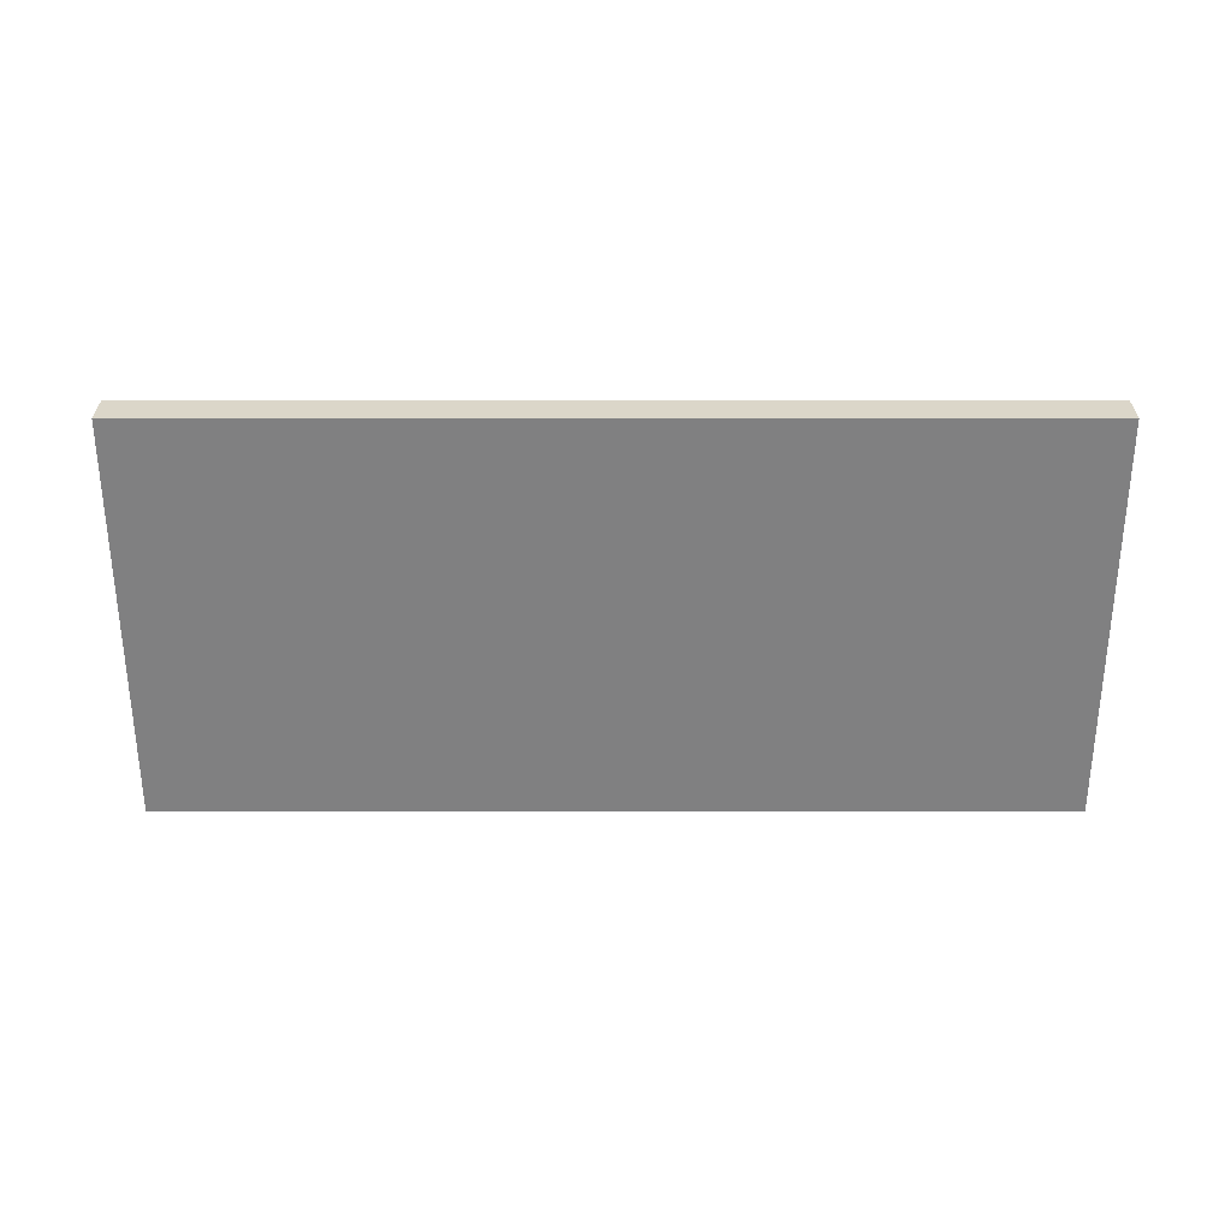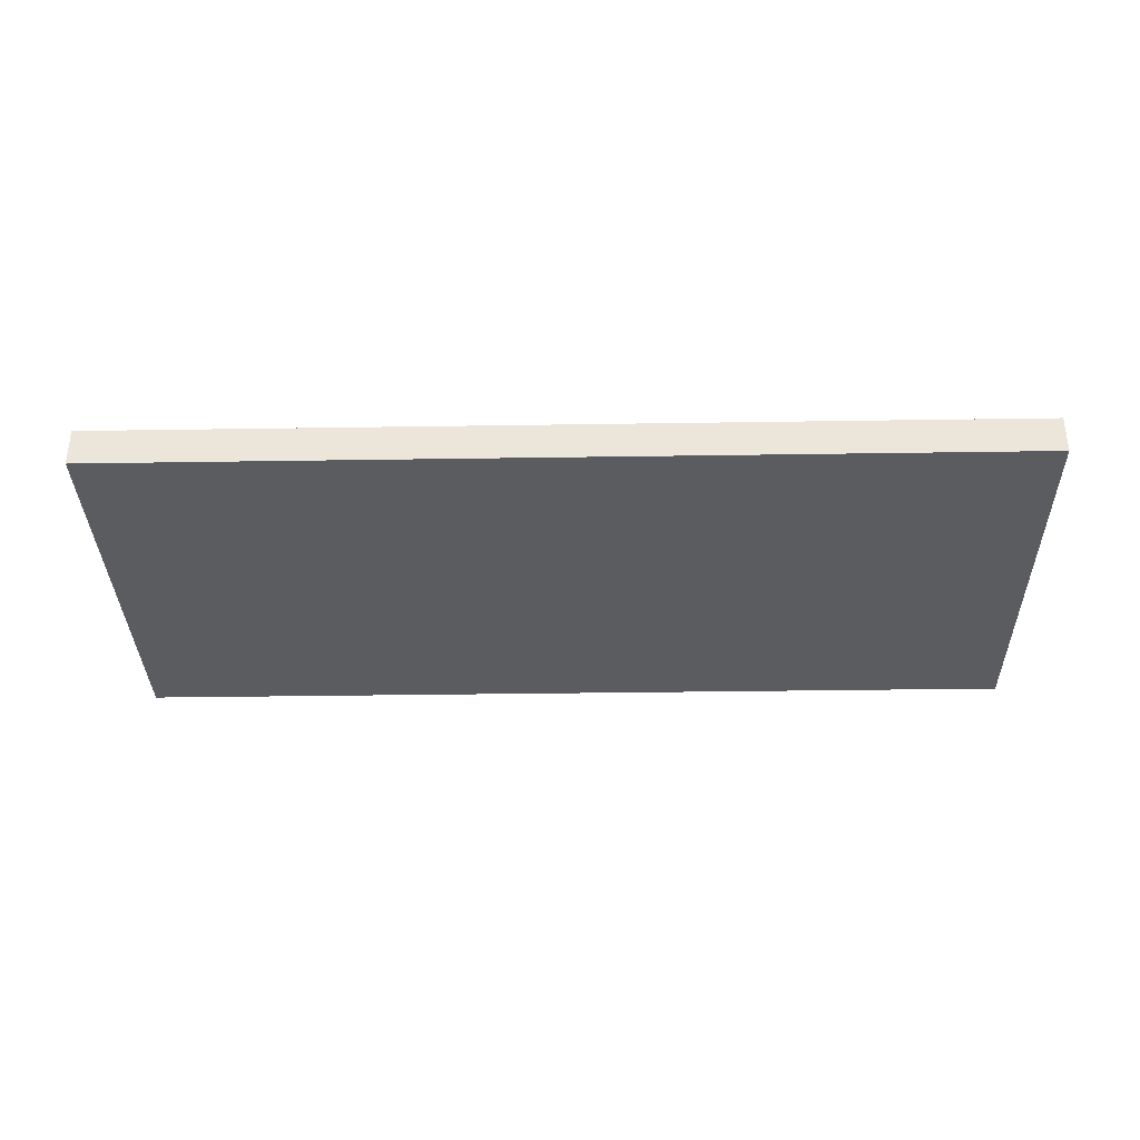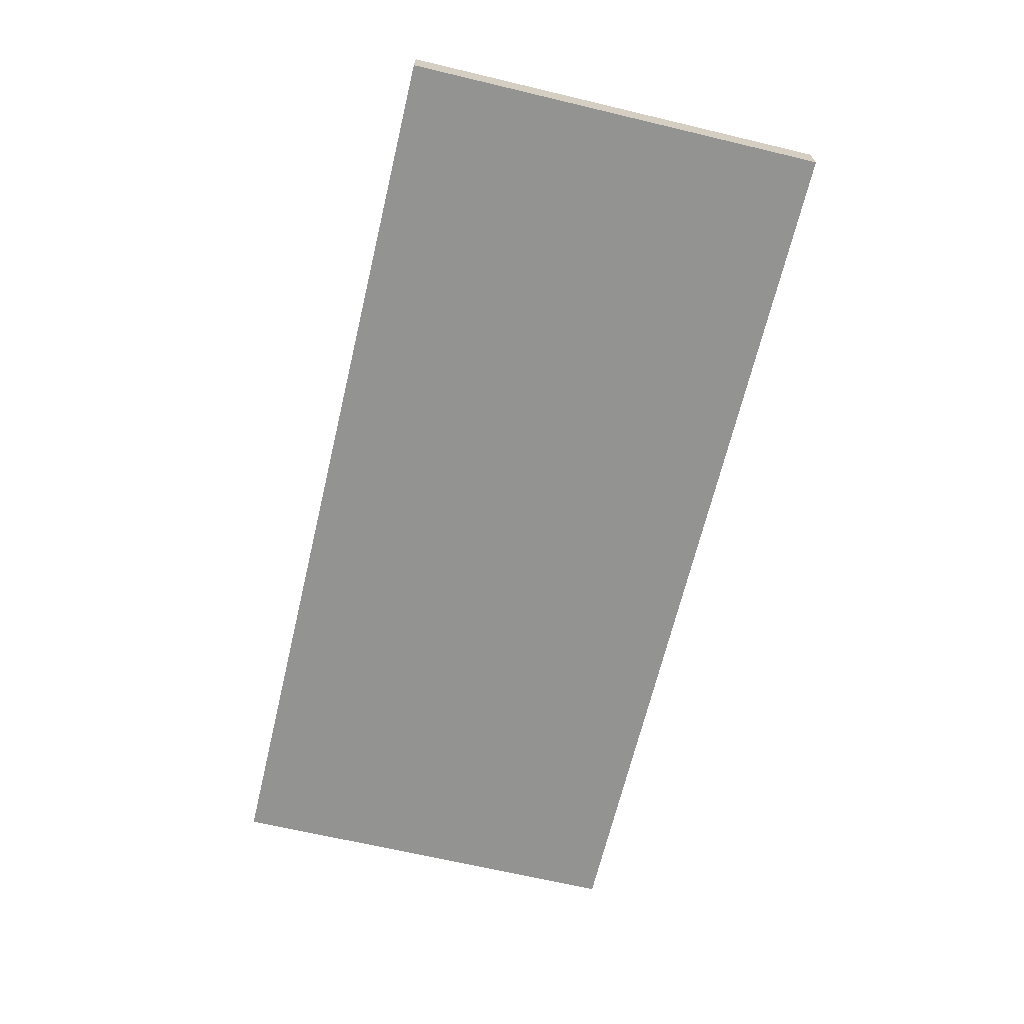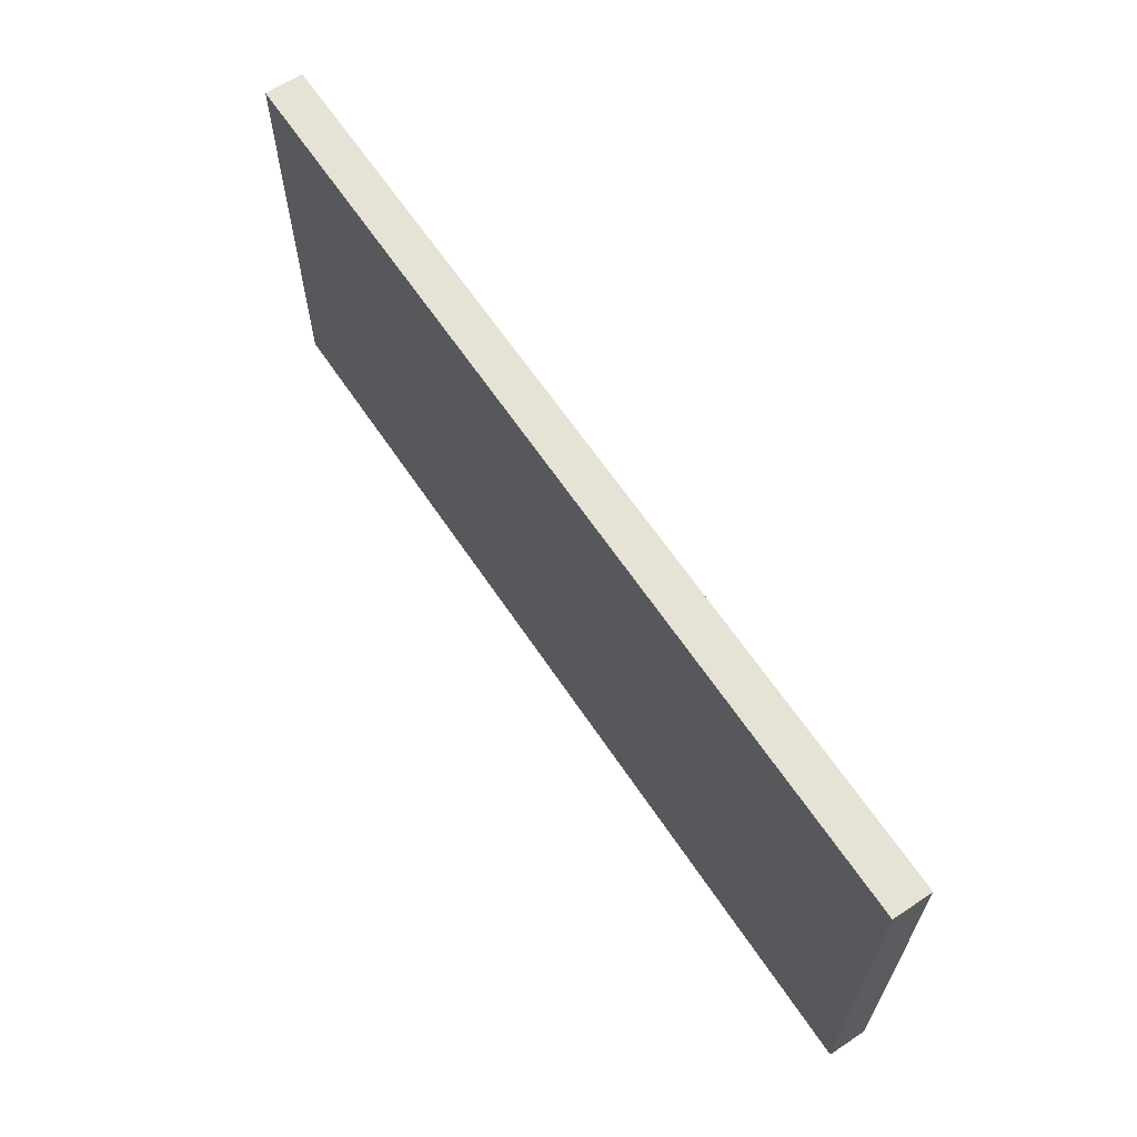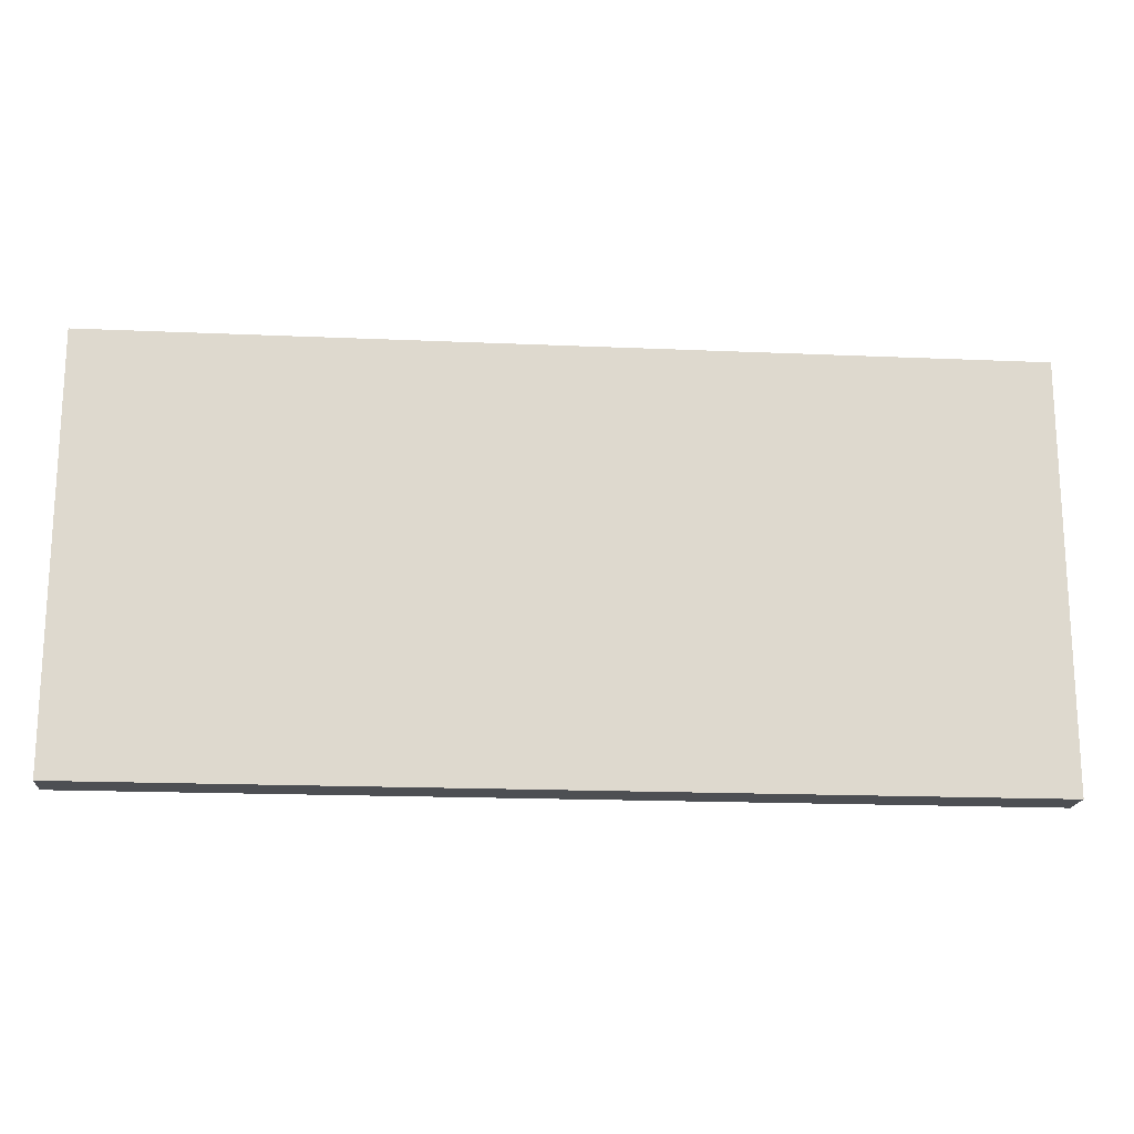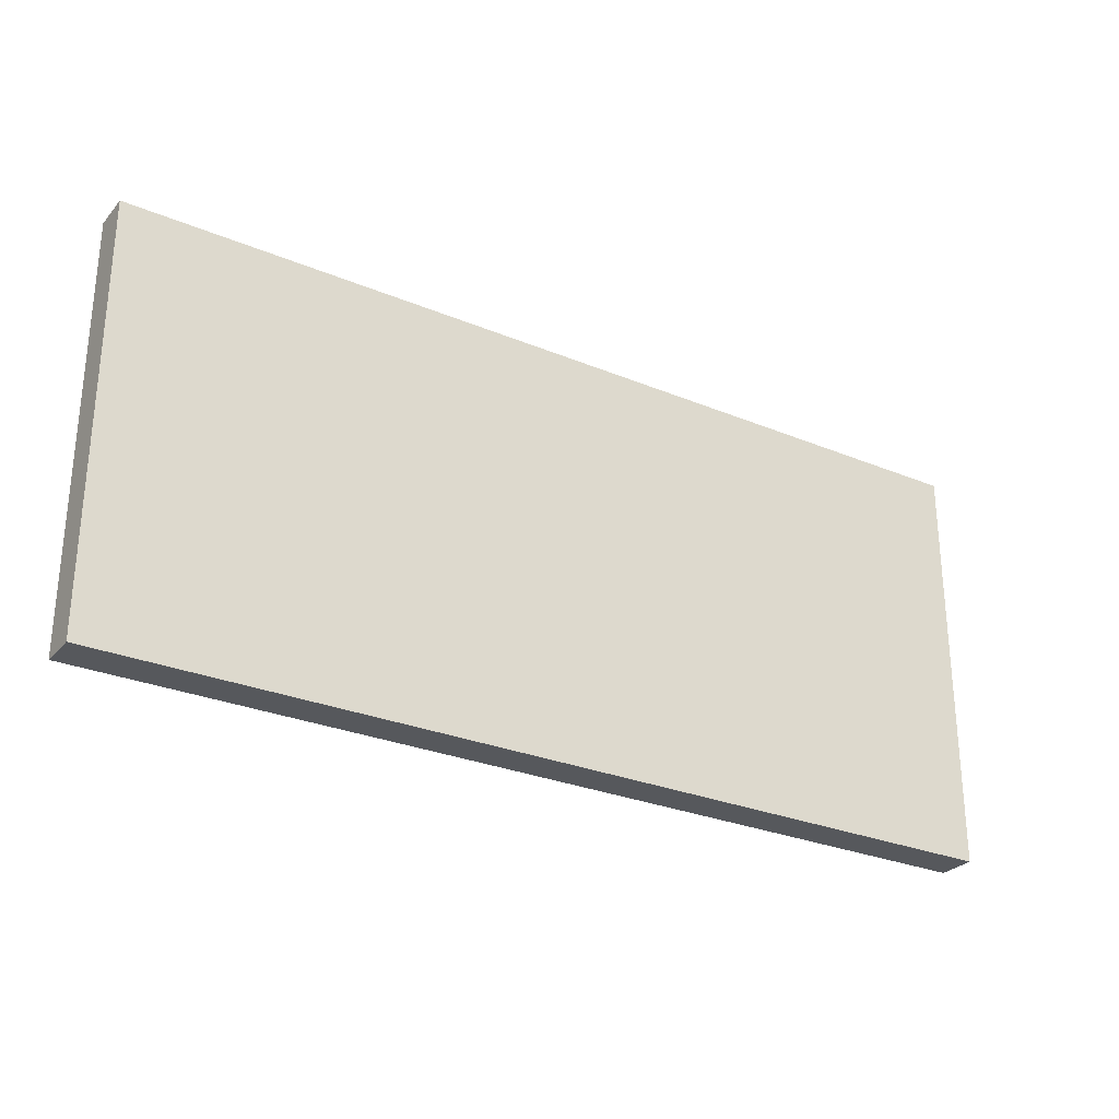
<metadata>
{"format":"obj","ext":"obj","renderer":"f3d","projection":"perspective","resolution":1024,"background":"white","views":[{"elev":-60.0,"azim":180.0,"up":"+Y"},{"elev":-34.4,"azim":-178.8,"up":"+Y"},{"elev":-66.7,"azim":-103.4,"up":"+Y"},{"elev":63.9,"azim":-123.8,"up":"+Z"},{"elev":-17.9,"azim":175.1,"up":"+Z"},{"elev":-28.0,"azim":147.7,"up":"+Z"}]}
</metadata>
<code>
v -704 -1408 176
v -704 -1400 88
v -704 -1408 88
v -704 -1400 176
v -512 -1400 176
v -512 -1408 88
v -512 -1400 88
v -512 -1408 176
f 1 2 3
f 1 4 2
f 5 6 7
f 5 8 6
f 1 5 4
f 1 8 5
f 2 6 3
f 2 7 6
f 8 3 6
f 8 1 3
f 4 7 2
f 4 5 7

</code>
